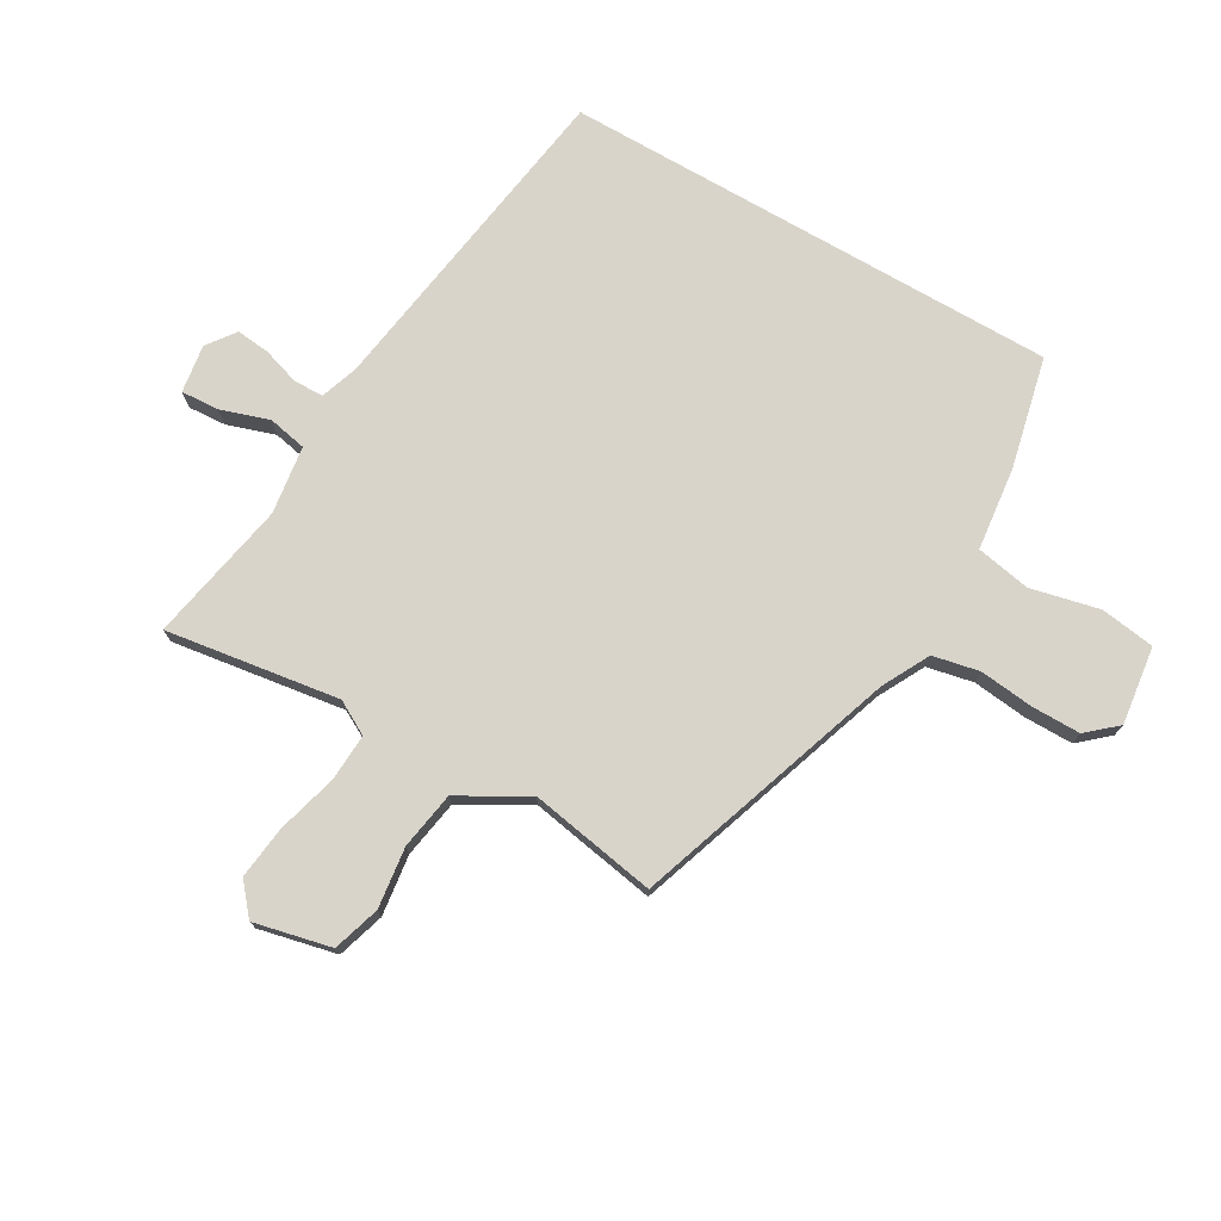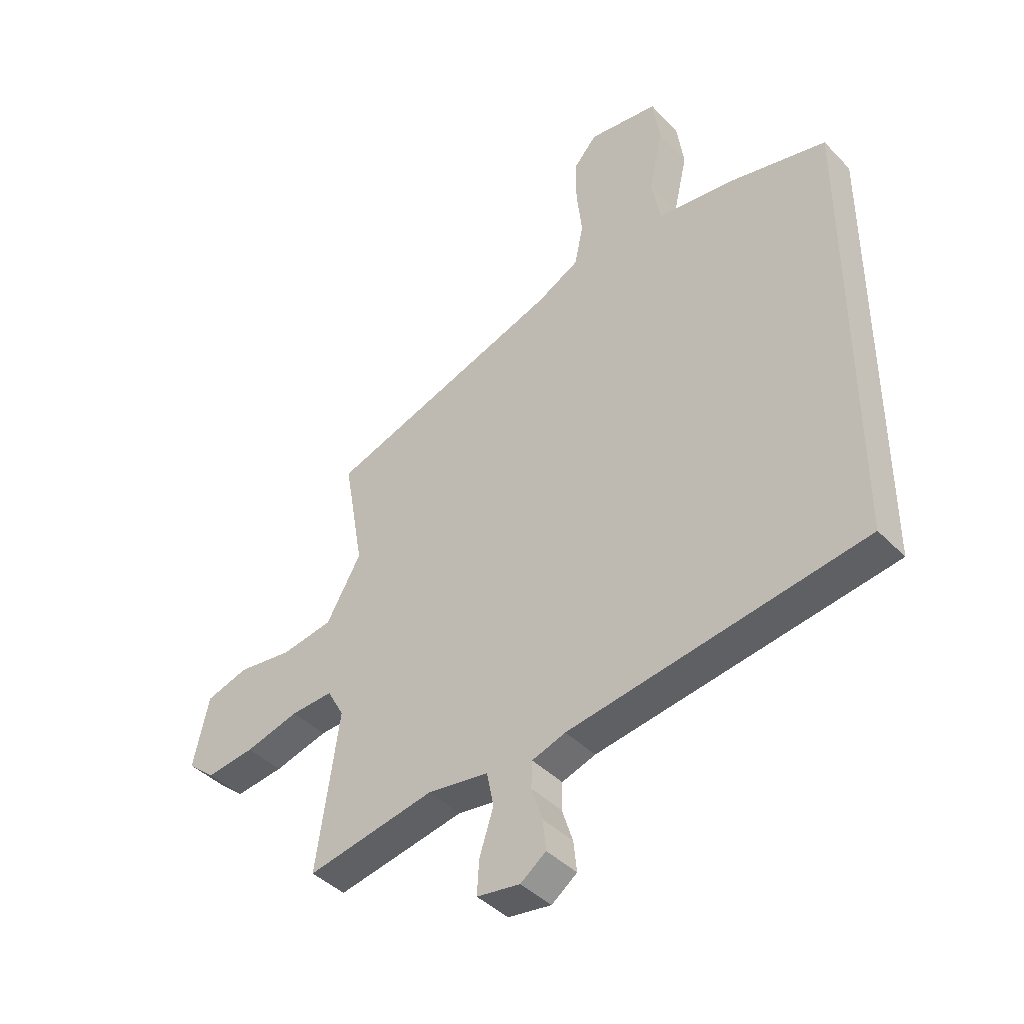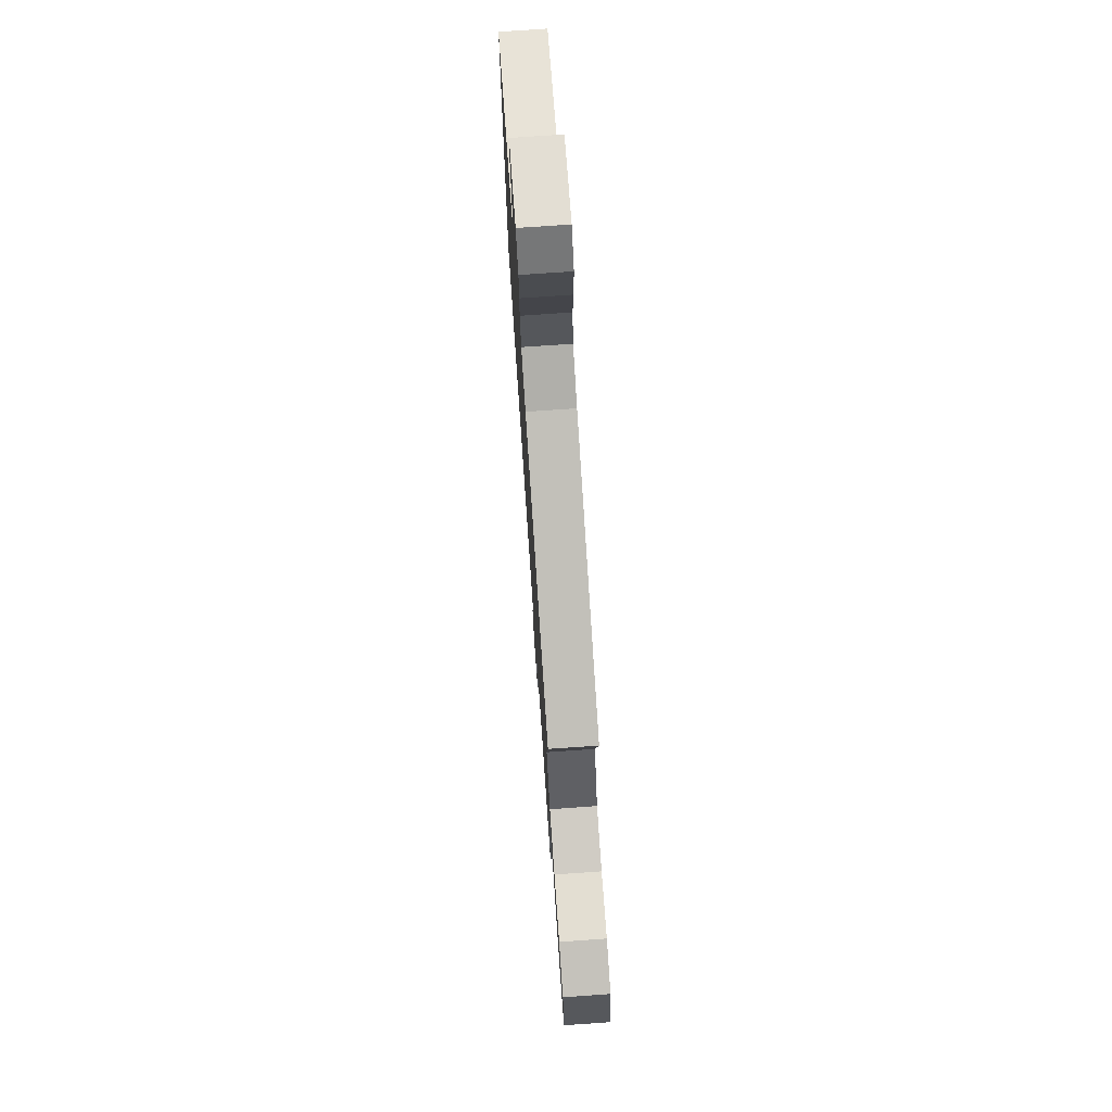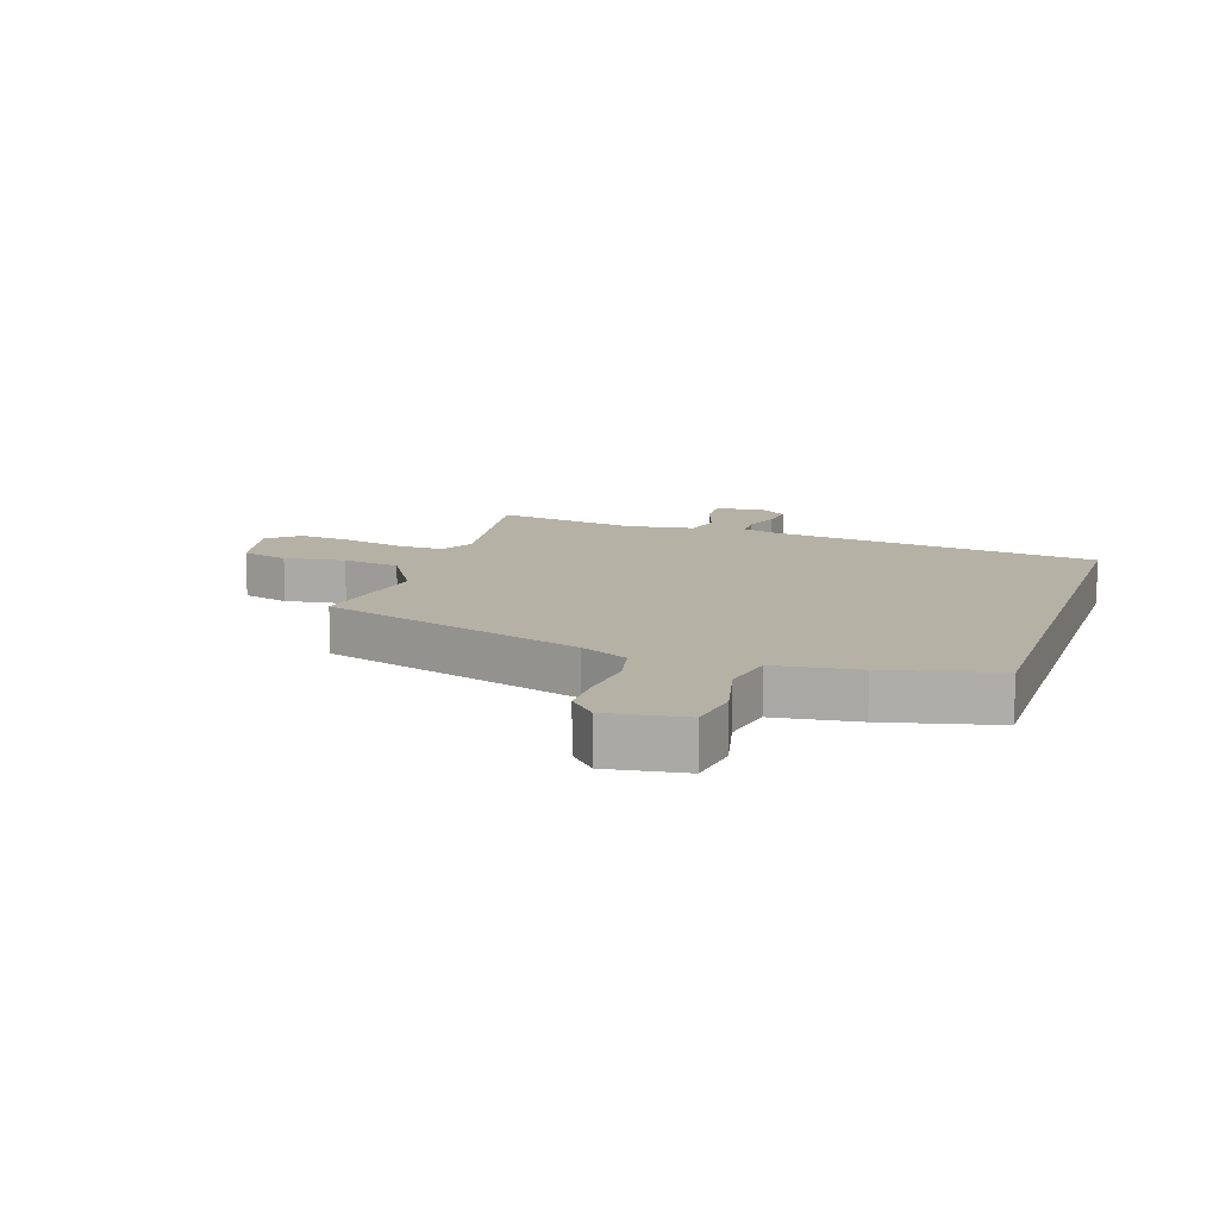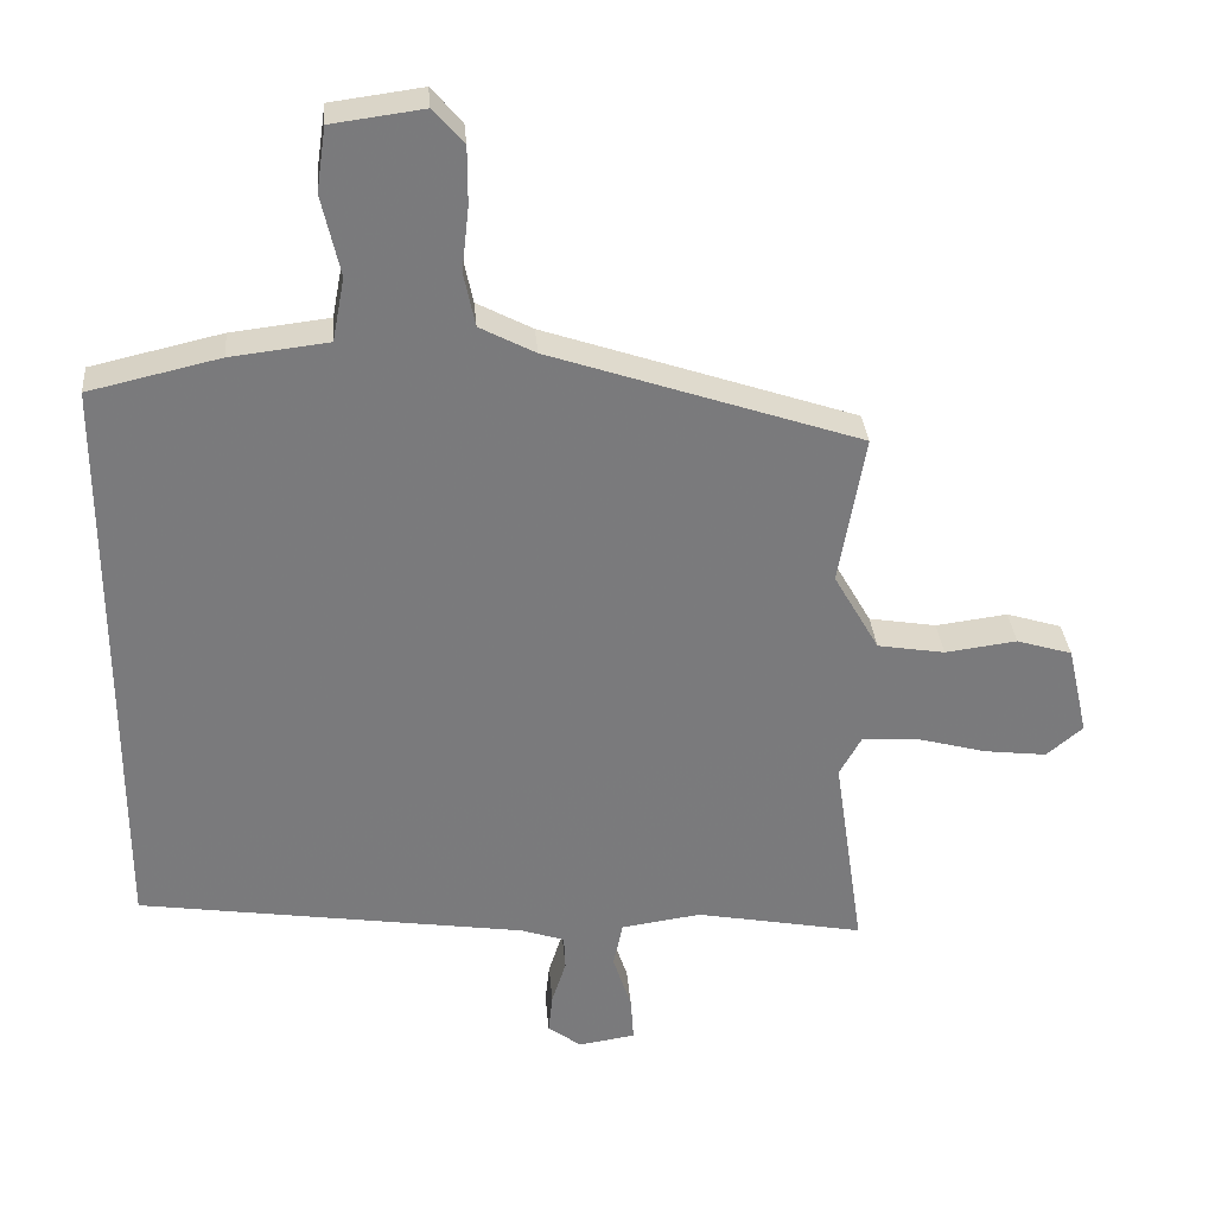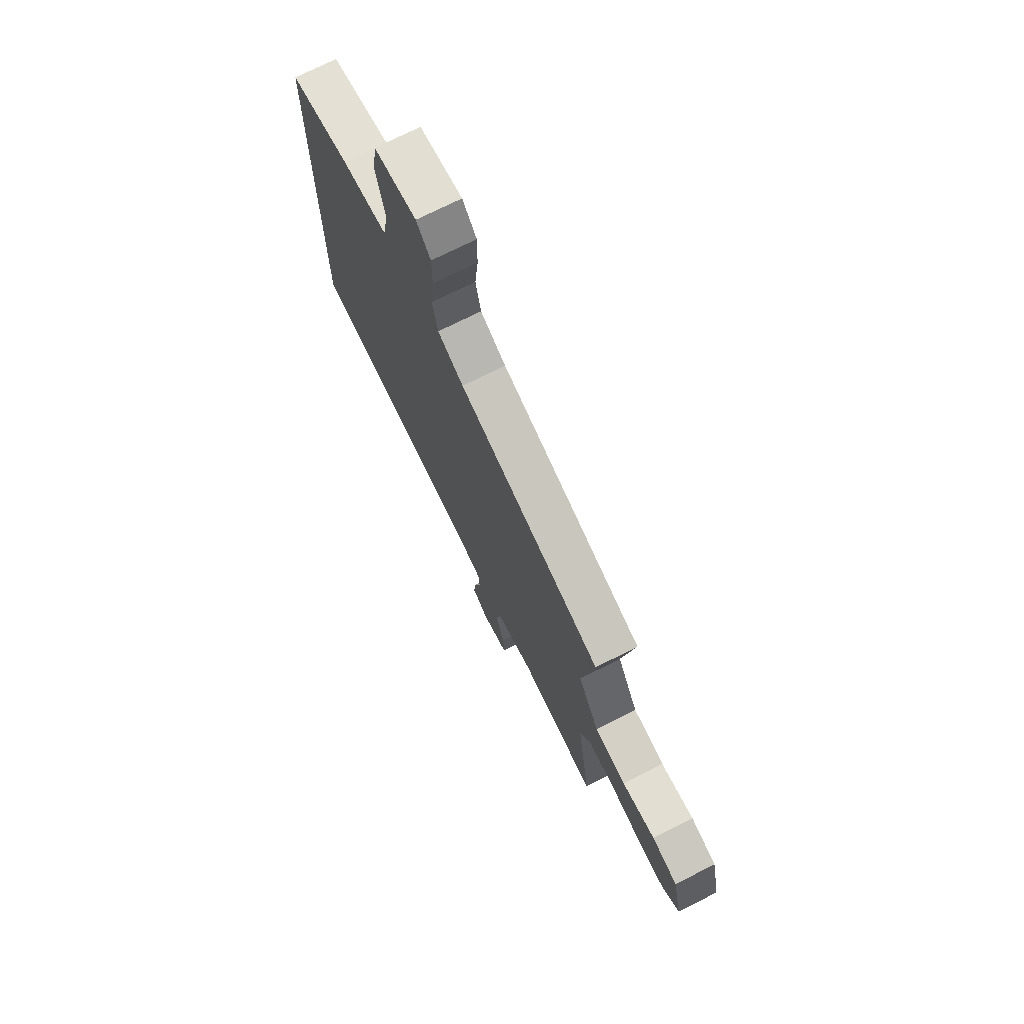
<metadata>
{"format":"obj","ext":"obj","renderer":"f3d","projection":"perspective","resolution":1024,"background":"white","views":[{"elev":74.8,"azim":-60.0,"up":"+Y"},{"elev":-41.9,"azim":39.6,"up":"+Z"},{"elev":74.6,"azim":-94.0,"up":"+Z"},{"elev":11.8,"azim":17.8,"up":"+Y"},{"elev":32.1,"azim":175.2,"up":"+Z"},{"elev":72.7,"azim":-116.8,"up":"+Z"}]}
</metadata>
<code>
v 0.5 0.07 -0.401
v -0.045 0.07 -0.483
v -0.107 0.07 -0.504
v -0.109 0.07 -0.553
v -0.089 0.07 -0.615
v -0.083 0.07 -0.671
v -0.13 0.07 -0.706
v -0.21 0.07 -0.694
v -0.206 0.07 -0.631
v -0.18 0.07 -0.551
v -0.193 0.07 -0.487
v -0.306 0.07 -0.471
v -0.542 0.07 -0.516
v -0.5 0.07 -0.229
v -0.531 0.07 -0.173
v -0.609 0.07 -0.177
v -0.708 0.07 -0.204
v -0.797 0.07 -0.215
v -0.848 0.07 -0.172
v -0.819 0.07 -0.044
v -0.741 0.07 -0.02
v -0.64 0.07 -0.033
v -0.545 0.07 -0.017
v -0.481 0.07 0.095
v -0.518 0.07 0.306
v -0.082 0.07 0.454
v -0.004 0.07 0.495
v 0.012 0.07 0.572
v 0.002 0.07 0.662
v 0.002 0.07 0.743
v 0.045 0.07 0.792
v 0.174 0.07 0.775
v 0.187 0.07 0.685
v 0.161 0.07 0.571
v 0.178 0.07 0.481
v 0.316 0.07 0.465
v 0.5 0.07 0.423
v 0.5 0 -0.401
v -0.045 0 -0.483
v -0.107 0 -0.504
v -0.109 0 -0.553
v -0.089 0 -0.615
v -0.083 0 -0.671
v -0.13 0 -0.706
v -0.21 0 -0.694
v -0.206 0 -0.631
v -0.18 0 -0.551
v -0.193 0 -0.487
v -0.306 0 -0.471
v -0.542 0 -0.516
v -0.5 0 -0.229
v -0.531 0 -0.173
v -0.609 0 -0.177
v -0.708 0 -0.204
v -0.797 0 -0.215
v -0.848 0 -0.172
v -0.819 0 -0.044
v -0.741 0 -0.02
v -0.64 0 -0.033
v -0.545 0 -0.017
v -0.481 0 0.095
v -0.518 0 0.306
v -0.082 0 0.454
v -0.004 0 0.495
v 0.012 0 0.572
v 0.002 0 0.662
v 0.002 0 0.743
v 0.045 0 0.792
v 0.174 0 0.775
v 0.187 0 0.685
v 0.161 0 0.571
v 0.178 0 0.481
v 0.316 0 0.465
v 0.5 0 0.423
f 35 36 37 1
f 31 32 33 34
f 31 34 35
f 28 29 30 31
f 28 31 35 1
f 24 25 26
f 23 24 26 27
f 19 20 21 22
f 19 22 23
f 16 17 18 19
f 15 16 19 23
f 14 15 23 27
f 12 13 14 27
f 7 8 9 10
f 7 10 11
f 4 5 6 7
f 3 4 7 11
f 2 3 11
f 27 28 1 2
f 2 11 12 27
f 38 74 73 72
f 71 70 69 68
f 72 71 68
f 68 67 66 65
f 38 72 68 65
f 63 62 61
f 64 63 61 60
f 59 58 57 56
f 60 59 56
f 56 55 54 53
f 60 56 53 52
f 64 60 52 51
f 64 51 50 49
f 47 46 45 44
f 48 47 44
f 44 43 42 41
f 48 44 41 40
f 48 40 39
f 39 38 65 64
f 64 49 48 39
f 1 38 39 2
f 2 39 40 3
f 3 40 41 4
f 4 41 42 5
f 5 42 43 6
f 6 43 44 7
f 7 44 45 8
f 8 45 46 9
f 9 46 47 10
f 10 47 48 11
f 11 48 49 12
f 12 49 50 13
f 13 50 51 14
f 14 51 52 15
f 15 52 53 16
f 16 53 54 17
f 17 54 55 18
f 18 55 56 19
f 19 56 57 20
f 20 57 58 21
f 21 58 59 22
f 22 59 60 23
f 23 60 61 24
f 24 61 62 25
f 25 62 63 26
f 26 63 64 27
f 27 64 65 28
f 28 65 66 29
f 29 66 67 30
f 30 67 68 31
f 31 68 69 32
f 32 69 70 33
f 33 70 71 34
f 34 71 72 35
f 35 72 73 36
f 36 73 74 37
f 37 74 38 1

</code>
